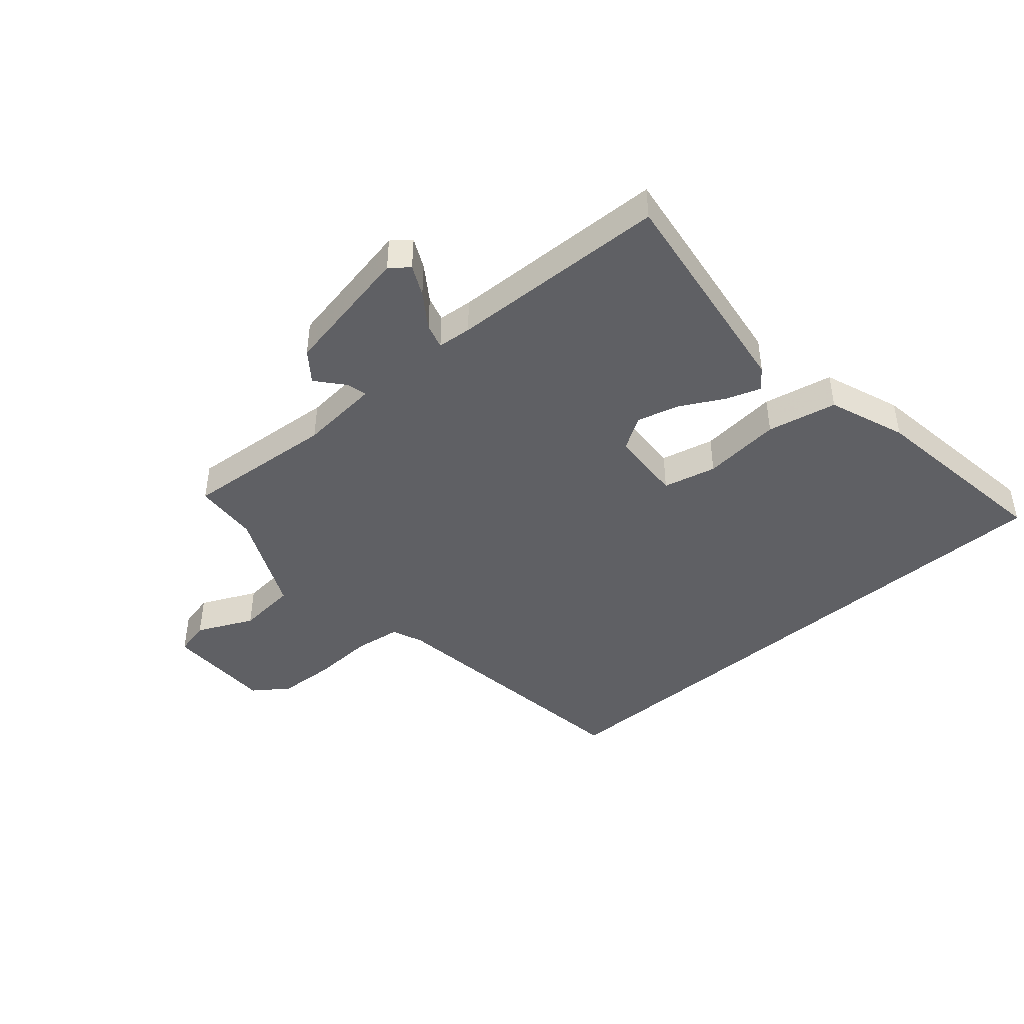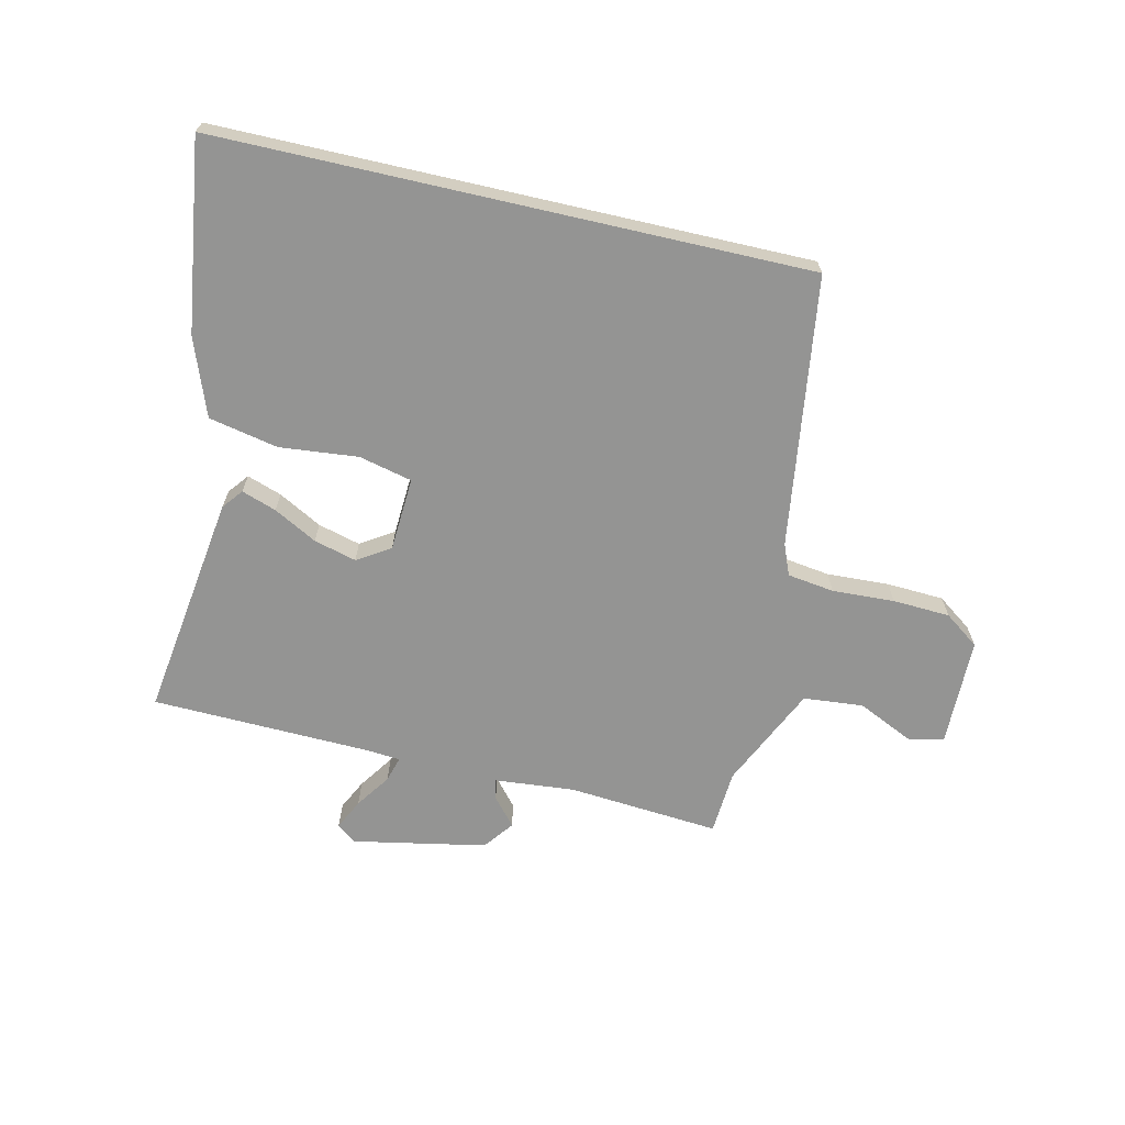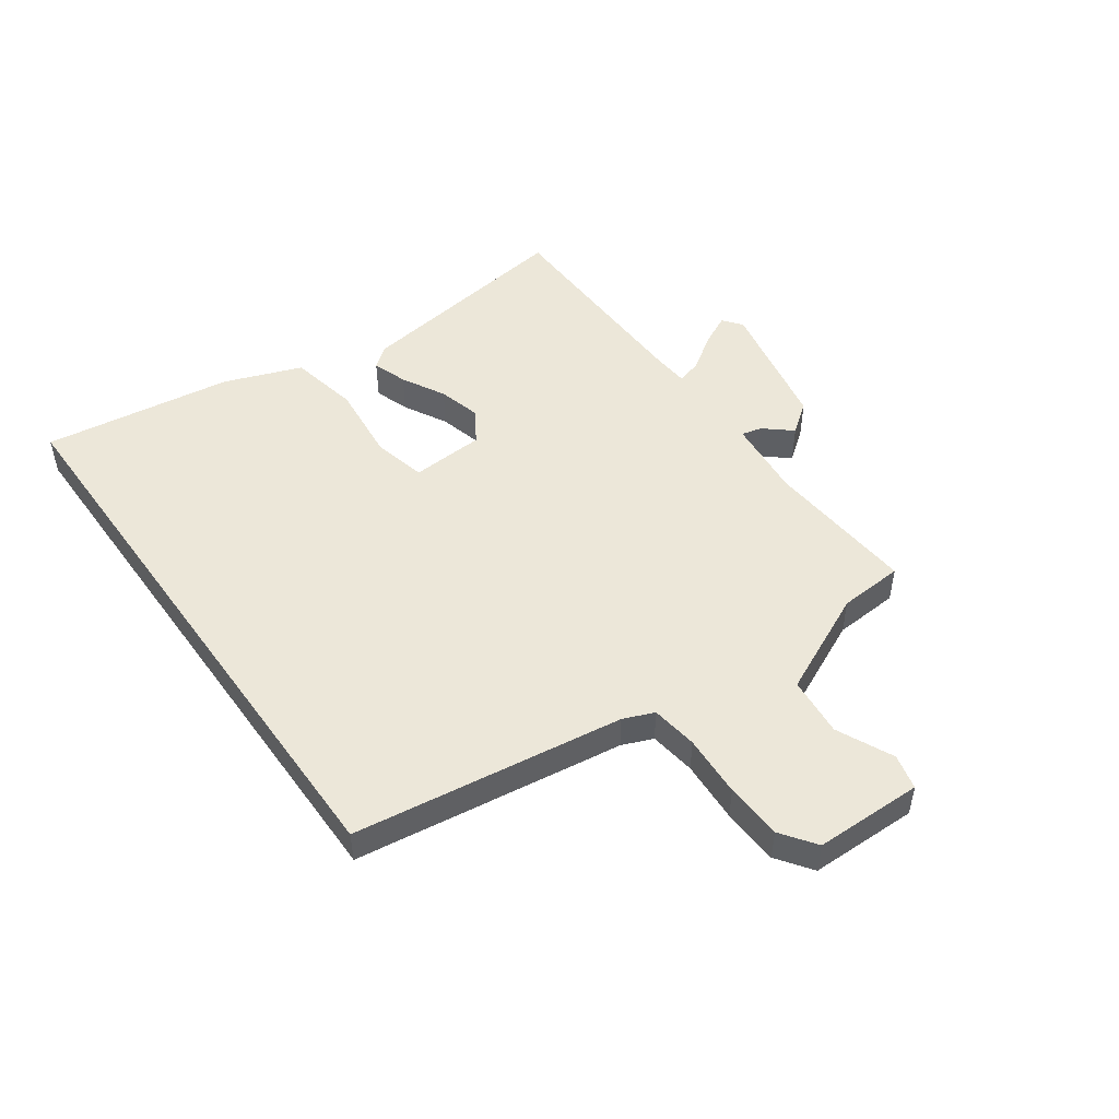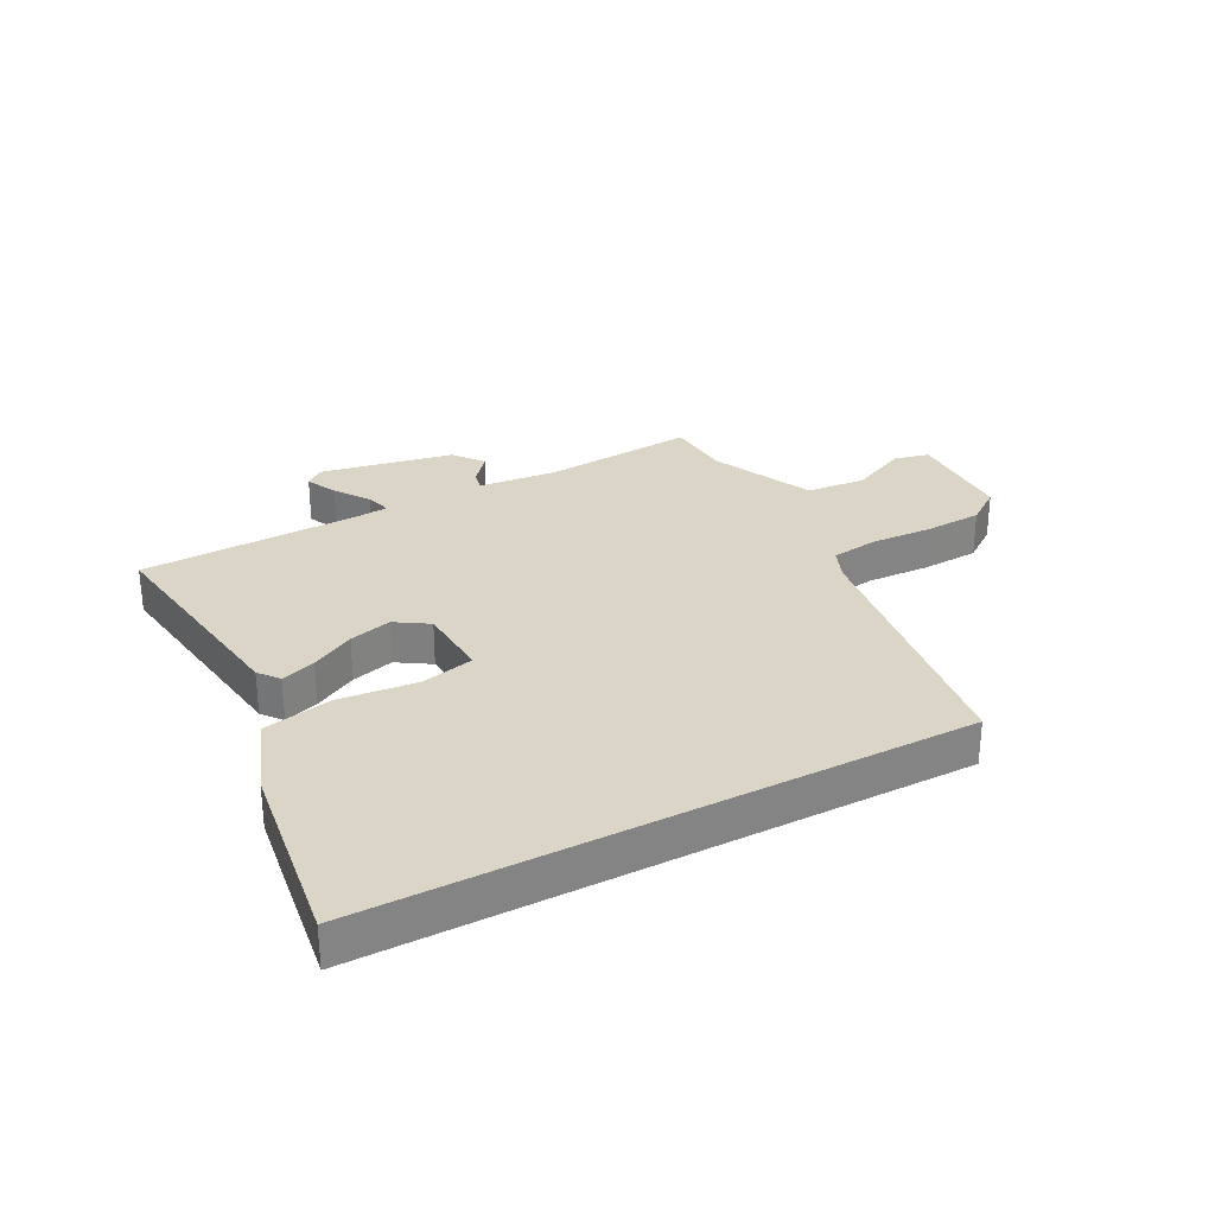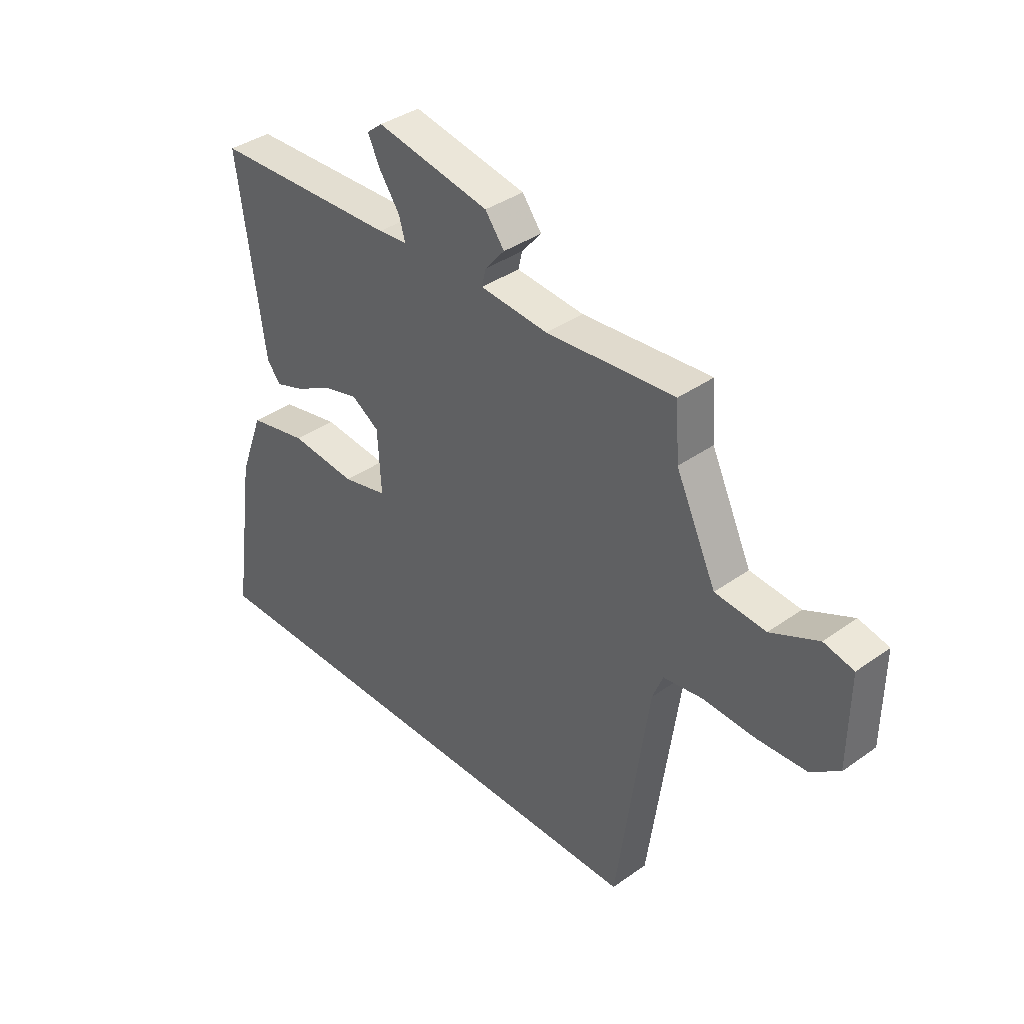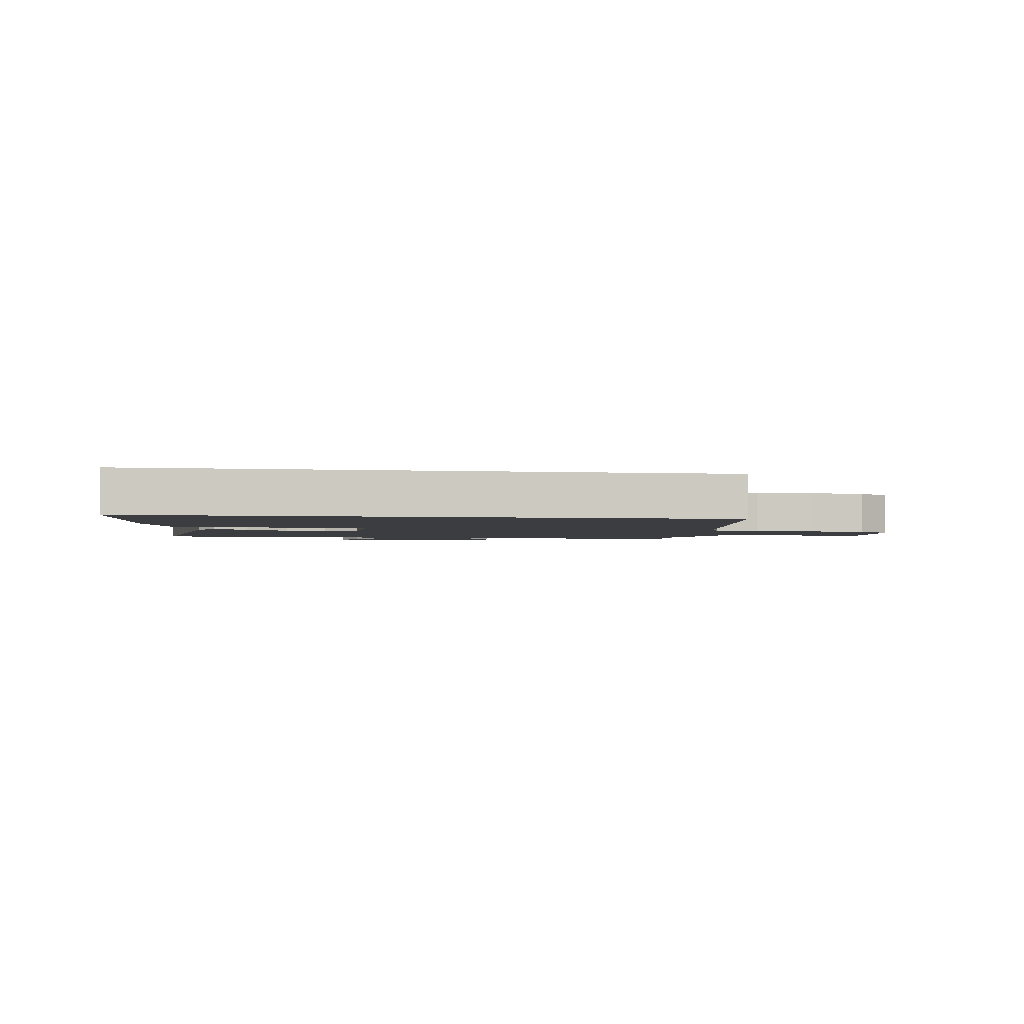
<metadata>
{"format":"obj","ext":"obj","renderer":"f3d","projection":"perspective","resolution":1024,"background":"white","views":[{"elev":-43.9,"azim":40.9,"up":"+Y"},{"elev":-67.0,"azim":167.1,"up":"+Y"},{"elev":49.6,"azim":-125.4,"up":"+Y"},{"elev":29.5,"azim":152.2,"up":"+Y"},{"elev":37.7,"azim":-132.2,"up":"+Z"},{"elev":-2.6,"azim":171.3,"up":"+Y"}]}
</metadata>
<code>
v -0.471 0.07 0.497
v -0.217 0.07 0.476
v -0.083 0.07 0.488
v -0.091 0.07 0.522
v -0.13 0.07 0.568
v -0.092 0.07 0.618
v 0.132 0.07 0.661
v 0.163 0.07 0.636
v 0.138 0.07 0.585
v 0.098 0.07 0.527
v 0.086 0.07 0.485
v 0.143 0.07 0.48
v 0.509 0.07 0.469
v 0.456 0.07 0.094
v 0.429 0.07 0.06
v 0.371 0.07 0.08
v 0.299 0.07 0.119
v 0.228 0.07 0.138
v 0.173 0.07 0.103
v 0.166 0.07 -0.02
v 0.255 0.07 -0.041
v 0.386 0.07 -0.028
v 0.502 0.07 -0.052
v 0.55 0.07 -0.181
v 0.595 0.07 -0.5
v -0.389 0.07 -0.5
v -0.452 0.07 -0.047
v -0.473 0.07 0.005
v -0.551 0.07 0.016
v -0.655 0.07 0.011
v -0.751 0.07 0.016
v -0.809 0.07 0.058
v -0.811 0.07 0.239
v -0.752 0.07 0.253
v -0.658 0.07 0.209
v -0.558 0.07 0.218
v -0.478 0.07 0.389
v -0.471 0 0.497
v -0.217 0 0.476
v -0.083 0 0.488
v -0.091 0 0.522
v -0.13 0 0.568
v -0.092 0 0.618
v 0.132 0 0.661
v 0.163 0 0.636
v 0.138 0 0.585
v 0.098 0 0.527
v 0.086 0 0.485
v 0.143 0 0.48
v 0.509 0 0.469
v 0.456 0 0.094
v 0.429 0 0.06
v 0.371 0 0.08
v 0.299 0 0.119
v 0.228 0 0.138
v 0.173 0 0.103
v 0.166 0 -0.02
v 0.255 0 -0.041
v 0.386 0 -0.028
v 0.502 0 -0.052
v 0.55 0 -0.181
v 0.595 0 -0.5
v -0.389 0 -0.5
v -0.452 0 -0.047
v -0.473 0 0.005
v -0.551 0 0.016
v -0.655 0 0.011
v -0.751 0 0.016
v -0.809 0 0.058
v -0.811 0 0.239
v -0.752 0 0.253
v -0.658 0 0.209
v -0.558 0 0.218
v -0.478 0 0.389
f 33 34 35
f 32 33 35
f 31 32 35
f 30 31 35
f 29 30 35
f 28 29 35 36
f 27 28 36 37
f 24 25 26
f 23 24 26
f 22 23 26
f 21 22 26
f 20 21 26 27
f 37 1 2
f 27 37 2
f 20 27 2
f 19 20 2
f 15 16 17
f 14 15 17
f 13 14 17
f 12 13 17
f 11 12 17 18
f 8 9 10
f 7 8 10
f 6 7 10
f 5 6 10
f 4 5 10
f 3 4 10 11
f 11 18 19
f 3 11 19
f 2 3 19
f 72 71 70
f 72 70 69
f 72 69 68
f 72 68 67
f 72 67 66
f 73 72 66 65
f 74 73 65 64
f 63 62 61
f 63 61 60
f 63 60 59
f 63 59 58
f 64 63 58 57
f 39 38 74
f 39 74 64
f 39 64 57
f 39 57 56
f 54 53 52
f 54 52 51
f 54 51 50
f 54 50 49
f 55 54 49 48
f 47 46 45
f 47 45 44
f 47 44 43
f 47 43 42
f 47 42 41
f 48 47 41 40
f 56 55 48
f 56 48 40
f 56 40 39
f 1 38 39 2
f 2 39 40 3
f 3 40 41 4
f 4 41 42 5
f 5 42 43 6
f 6 43 44 7
f 7 44 45 8
f 8 45 46 9
f 9 46 47 10
f 10 47 48 11
f 11 48 49 12
f 12 49 50 13
f 13 50 51 14
f 14 51 52 15
f 15 52 53 16
f 16 53 54 17
f 17 54 55 18
f 18 55 56 19
f 19 56 57 20
f 20 57 58 21
f 21 58 59 22
f 22 59 60 23
f 23 60 61 24
f 24 61 62 25
f 25 62 63 26
f 26 63 64 27
f 27 64 65 28
f 28 65 66 29
f 29 66 67 30
f 30 67 68 31
f 31 68 69 32
f 32 69 70 33
f 33 70 71 34
f 34 71 72 35
f 35 72 73 36
f 36 73 74 37
f 37 74 38 1

</code>
